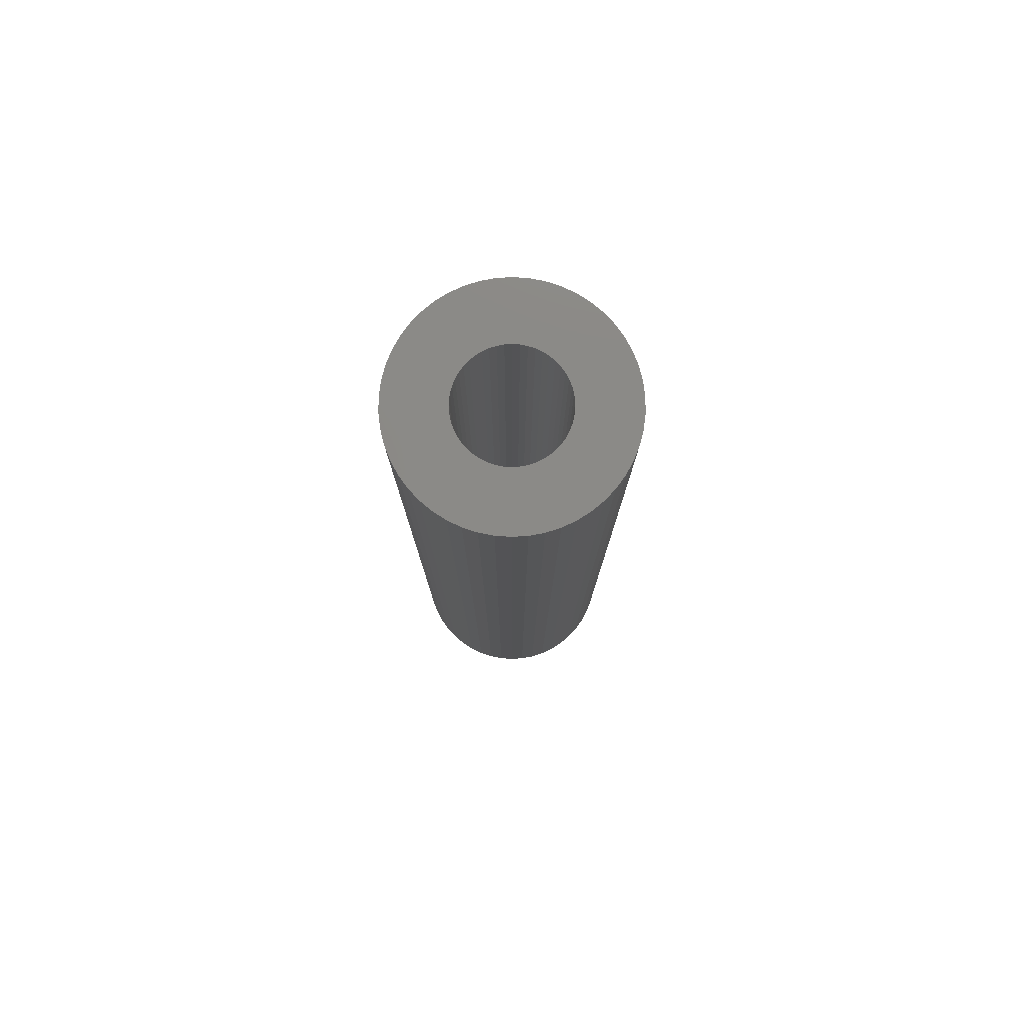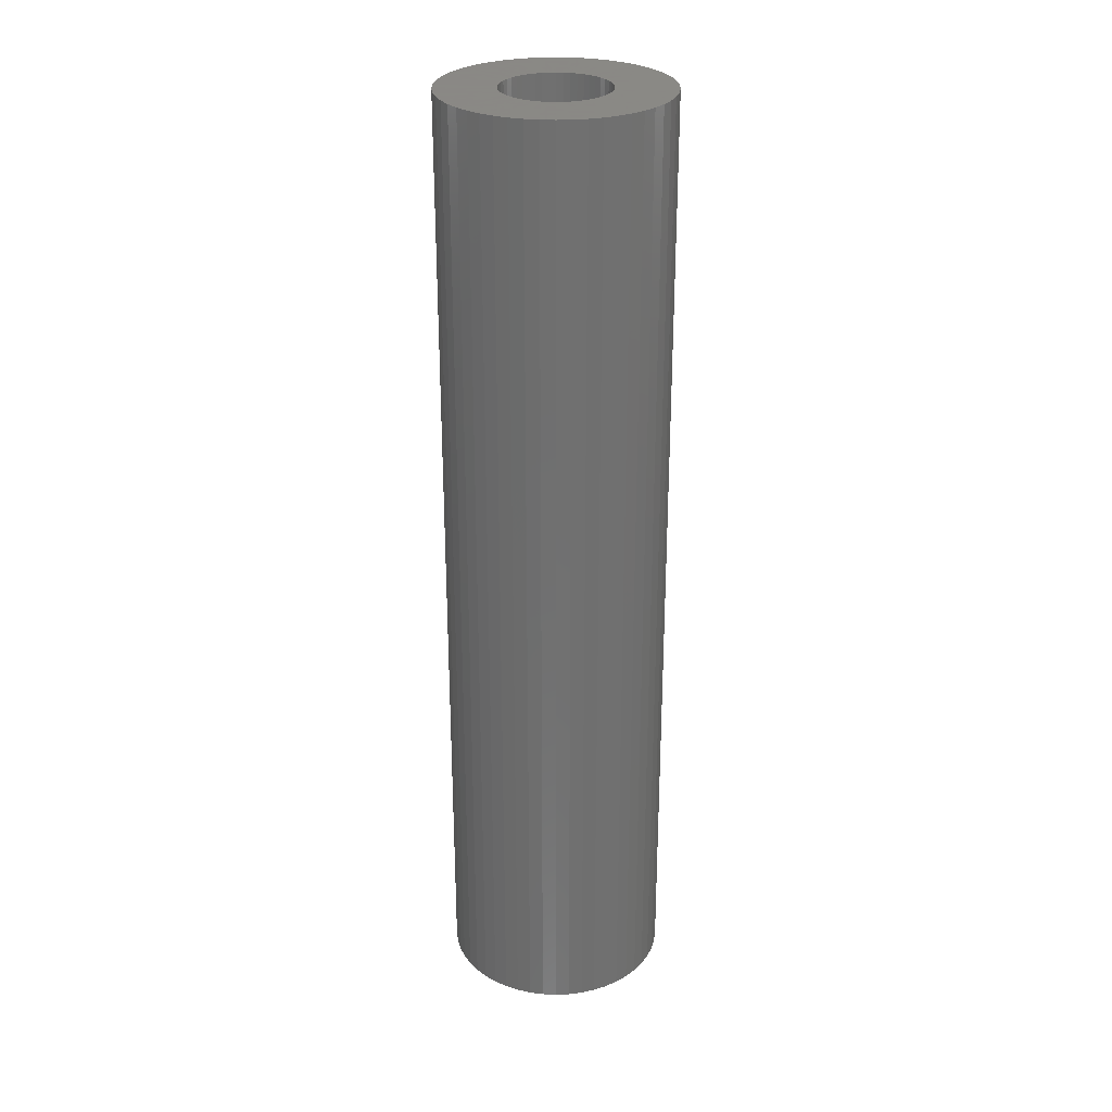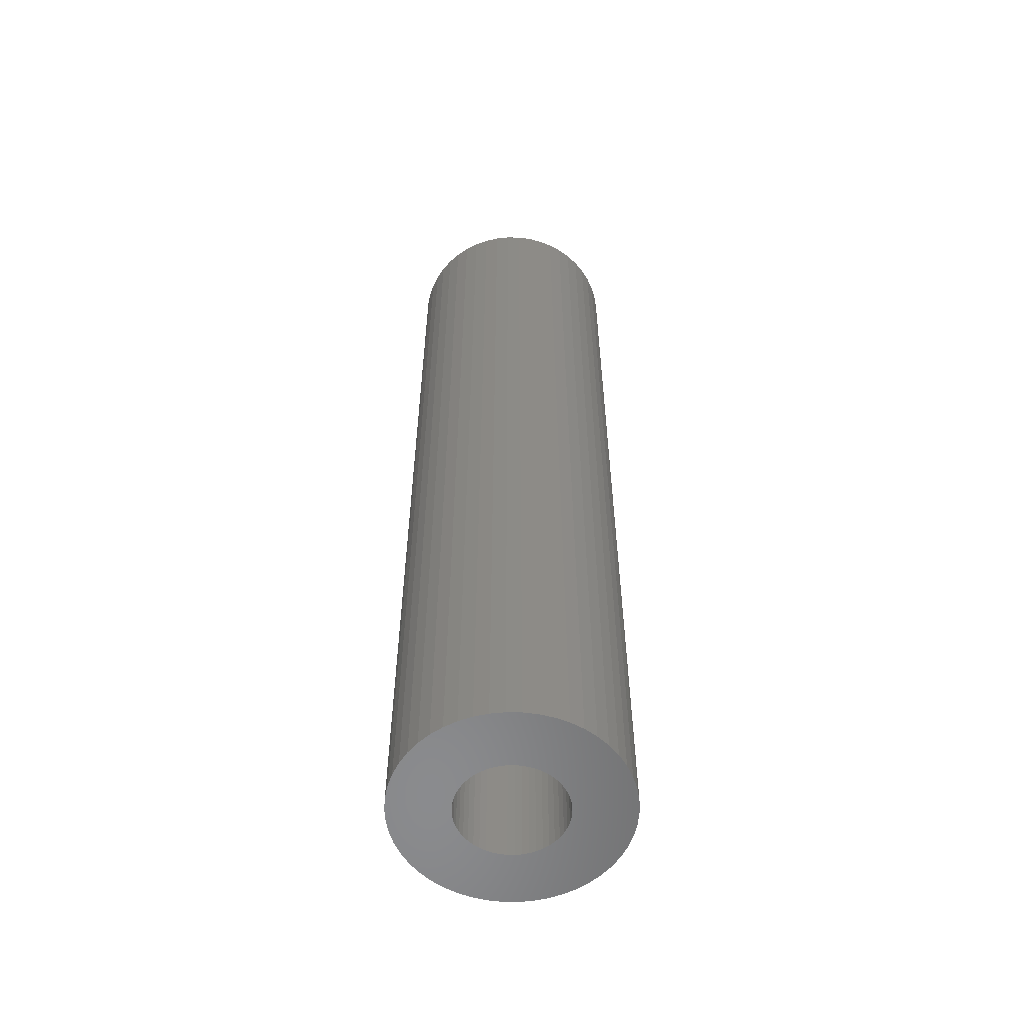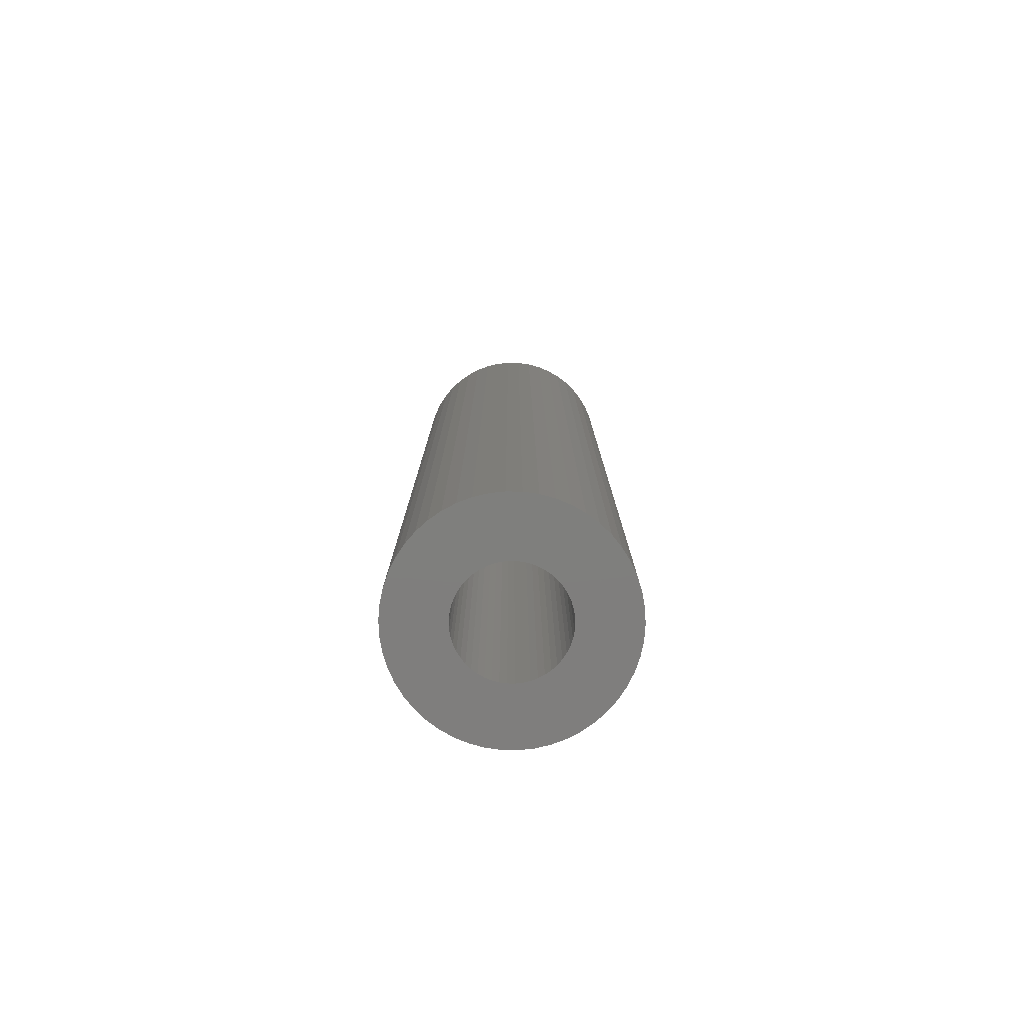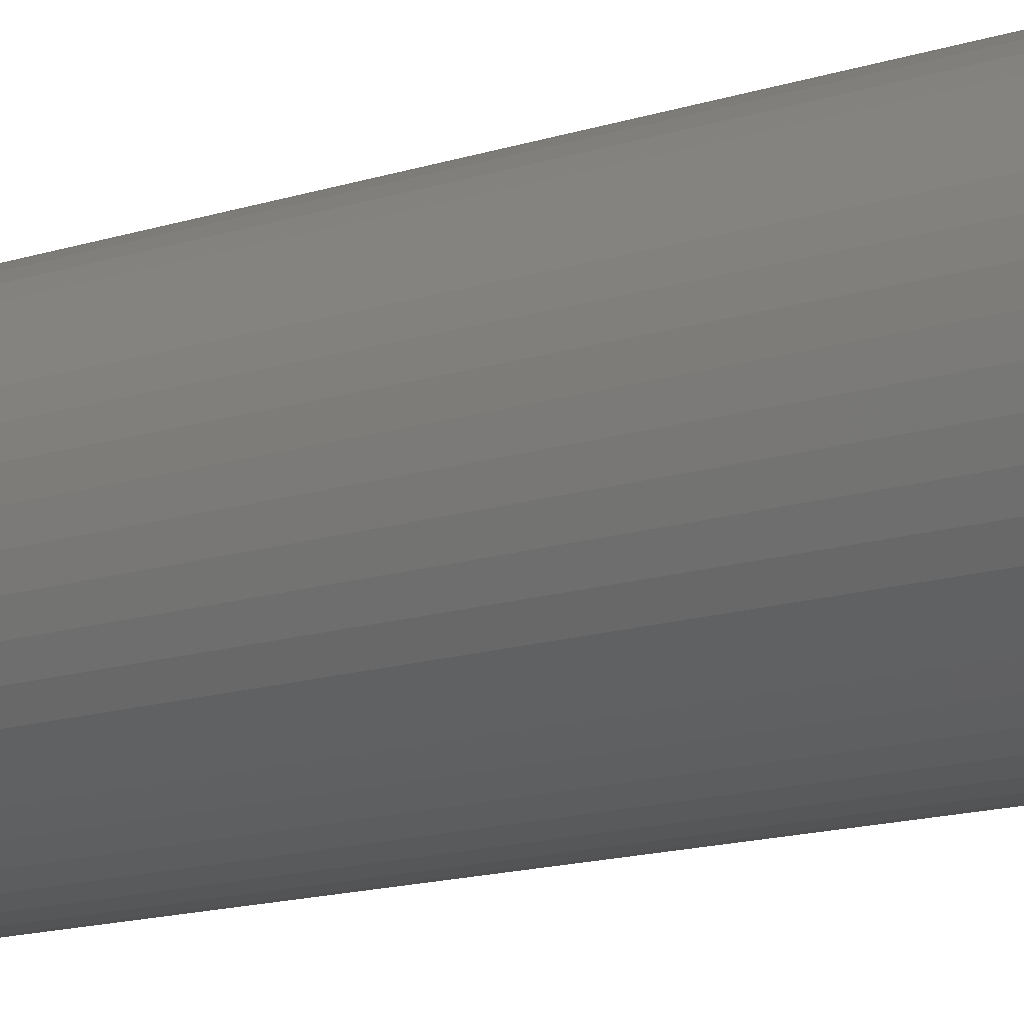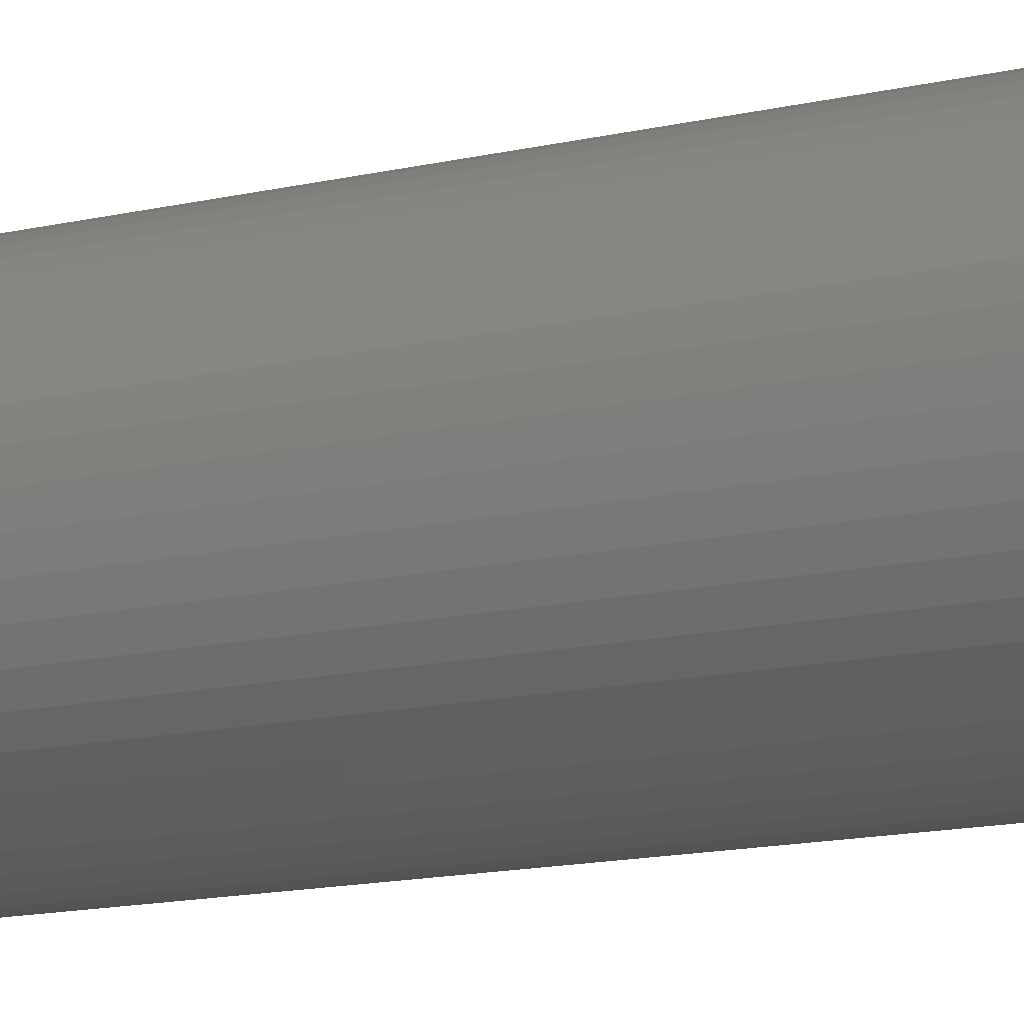
<metadata>
{"format":"stl","ext":"stl","renderer":"f3d","projection":"perspective","resolution":1024,"background":"white","views":[{"elev":79.2,"azim":-154.6,"up":"+Z"},{"elev":27.9,"azim":-68.3,"up":"+Z"},{"elev":-56.7,"azim":-15.3,"up":"+Z"},{"elev":-78.8,"azim":121.5,"up":"+Z"},{"elev":-11.9,"azim":130.8,"up":"+Y"},{"elev":-12.1,"azim":121.2,"up":"+Y"}]}
</metadata>
<code>
# stl→obj: 200 verts, 400 faces
v 9.5 0 40.5
v 9.425 1.191 -40.5
v 9.425 1.191 40.5
v 9.5 0 -40.5
v -9.5 0 -40.5
v -9.425 1.191 40.5
v -9.425 1.191 -40.5
v -9.5 0 40.5
v 0.5965 9.481 -40.5
v -0.5965 9.481 40.5
v 0.5965 9.481 40.5
v -0.5965 9.481 -40.5
v 6.925 6.503 -40.5
v 6.056 7.32 40.5
v 6.925 6.503 40.5
v 6.056 7.32 -40.5
v -6.056 7.32 -40.5
v -6.925 6.503 40.5
v -6.056 7.32 40.5
v -6.925 6.503 -40.5
v -2.936 9.035 -40.5
v -4.045 8.596 40.5
v -2.936 9.035 40.5
v -4.045 8.596 -40.5
v 8.833 3.497 40.5
v 8.325 4.577 -40.5
v 8.325 4.577 40.5
v 8.833 3.497 -40.5
v 9.202 2.363 -40.5
v 9.202 2.363 40.5
v 7.686 5.584 -40.5
v 7.686 5.584 40.5
v 4.045 8.596 -40.5
v 2.936 9.035 40.5
v 4.045 8.596 40.5
v 2.936 9.035 -40.5
v 5.09 8.021 40.5
v 5.09 8.021 -40.5
v -8.325 4.577 -40.5
v -7.686 5.584 40.5
v -7.686 5.584 -40.5
v -8.325 4.577 40.5
v -9.202 2.363 -40.5
v -8.833 3.497 40.5
v -8.833 3.497 -40.5
v -9.202 2.363 40.5
v -5.09 8.021 -40.5
v -5.09 8.021 40.5
v -1.78 9.332 40.5
v -1.78 9.332 -40.5
v 9.425 -1.191 40.5
v 9.425 -1.191 -40.5
v -2.936 -9.035 -40.5
v -1.78 -9.332 40.5
v -2.936 -9.035 40.5
v -1.78 -9.332 -40.5
v 0.5965 -9.481 -40.5
v 1.78 -9.332 40.5
v 0.5965 -9.481 40.5
v 1.78 -9.332 -40.5
v 1.78 9.332 40.5
v 1.78 9.332 -40.5
v 8.833 -3.497 40.5
v 9.202 -2.363 -40.5
v 9.202 -2.363 40.5
v 8.833 -3.497 -40.5
v -8.833 -3.497 -40.5
v -9.202 -2.363 40.5
v -9.202 -2.363 -40.5
v -8.833 -3.497 40.5
v 2.936 -9.035 -40.5
v 4.045 -8.596 40.5
v 2.936 -9.035 40.5
v 4.045 -8.596 -40.5
v 4.5 0 40.5
v 4.465 0.564 40.5
v 4.359 1.119 40.5
v 4.465 -0.564 40.5
v 4.184 1.657 40.5
v 3.943 2.168 40.5
v 4.359 -1.119 40.5
v 3.641 2.645 40.5
v 3.28 3.08 40.5
v 4.184 -1.657 40.5
v 2.868 3.467 40.5
v 8.325 -4.577 40.5
v 3.943 -2.168 40.5
v 2.411 3.799 40.5
v 1.916 4.072 40.5
v 1.391 4.28 40.5
v 0.8432 4.42 40.5
v 0.2826 4.491 40.5
v -0.2826 4.491 40.5
v -0.8432 4.42 40.5
v -1.391 4.28 40.5
v -1.916 4.072 40.5
v -2.411 3.799 40.5
v -2.868 3.467 40.5
v -3.28 3.08 40.5
v -3.641 2.645 40.5
v -3.943 2.168 40.5
v 7.686 -5.584 40.5
v 3.641 -2.645 40.5
v 6.925 -6.503 40.5
v 3.28 -3.08 40.5
v 6.056 -7.32 40.5
v 2.868 -3.467 40.5
v 5.09 -8.021 40.5
v 2.411 -3.799 40.5
v 1.916 -4.072 40.5
v 1.391 -4.28 40.5
v 0.8432 -4.42 40.5
v 0.2826 -4.491 40.5
v -0.2826 -4.491 40.5
v -0.5965 -9.481 40.5
v -0.8432 -4.42 40.5
v -1.391 -4.28 40.5
v -1.916 -4.072 40.5
v -4.045 -8.596 40.5
v -2.411 -3.799 40.5
v -5.09 -8.021 40.5
v -2.868 -3.467 40.5
v -6.056 -7.32 40.5
v -3.28 -3.08 40.5
v -6.925 -6.503 40.5
v -3.641 -2.645 40.5
v -7.686 -5.584 40.5
v -3.943 -2.168 40.5
v -8.325 -4.577 40.5
v -4.184 -1.657 40.5
v -4.359 -1.119 40.5
v -4.465 -0.564 40.5
v -9.425 -1.191 40.5
v -4.5 0 40.5
v -4.184 1.657 40.5
v -4.359 1.119 40.5
v -4.465 0.564 40.5
v 6.056 -7.32 -40.5
v 6.925 -6.503 -40.5
v 8.325 -4.577 -40.5
v 7.686 -5.584 -40.5
v -0.5965 -9.481 -40.5
v -4.045 -8.596 -40.5
v -6.925 -6.503 -40.5
v -7.686 -5.584 -40.5
v -9.425 -1.191 -40.5
v 5.09 -8.021 -40.5
v -6.056 -7.32 -40.5
v -5.09 -8.021 -40.5
v -8.325 -4.577 -40.5
v 4.5 0 -40.5
v 4.465 -0.564 -40.5
v 4.359 -1.119 -40.5
v 4.465 0.564 -40.5
v 4.184 -1.657 -40.5
v 3.943 -2.168 -40.5
v 4.359 1.119 -40.5
v 3.641 -2.645 -40.5
v 3.28 -3.08 -40.5
v 4.184 1.657 -40.5
v 2.868 -3.467 -40.5
v 3.943 2.168 -40.5
v 2.411 -3.799 -40.5
v 1.916 -4.072 -40.5
v 1.391 -4.28 -40.5
v 0.8432 -4.42 -40.5
v 0.2826 -4.491 -40.5
v -0.2826 -4.491 -40.5
v -0.8432 -4.42 -40.5
v -1.391 -4.28 -40.5
v -1.916 -4.072 -40.5
v -2.411 -3.799 -40.5
v -2.868 -3.467 -40.5
v -3.28 -3.08 -40.5
v -3.641 -2.645 -40.5
v -3.943 -2.168 -40.5
v 3.641 2.645 -40.5
v 3.28 3.08 -40.5
v 2.868 3.467 -40.5
v 2.411 3.799 -40.5
v 1.916 4.072 -40.5
v 1.391 4.28 -40.5
v 0.8432 4.42 -40.5
v 0.2826 4.491 -40.5
v -0.2826 4.491 -40.5
v -0.8432 4.42 -40.5
v -1.391 4.28 -40.5
v -1.916 4.072 -40.5
v -2.411 3.799 -40.5
v -2.868 3.467 -40.5
v -3.28 3.08 -40.5
v -3.641 2.645 -40.5
v -3.943 2.168 -40.5
v -4.184 1.657 -40.5
v -4.359 1.119 -40.5
v -4.465 0.564 -40.5
v -4.5 0 -40.5
v -4.184 -1.657 -40.5
v -4.359 -1.119 -40.5
v -4.465 -0.564 -40.5
f 1 2 3
f 2 1 4
f 5 6 7
f 6 5 8
f 9 10 11
f 10 9 12
f 13 14 15
f 14 13 16
f 17 18 19
f 18 17 20
f 21 22 23
f 22 21 24
f 25 26 27
f 26 25 28
f 3 29 30
f 29 3 2
f 27 31 32
f 31 27 26
f 33 34 35
f 34 33 36
f 16 37 14
f 37 16 38
f 39 40 41
f 40 39 42
f 41 18 20
f 18 41 40
f 43 44 45
f 44 43 46
f 47 19 48
f 19 47 17
f 12 49 10
f 49 12 50
f 51 4 1
f 4 51 52
f 53 54 55
f 54 53 56
f 57 58 59
f 58 57 60
f 30 28 25
f 28 30 29
f 32 13 15
f 13 32 31
f 36 61 34
f 61 36 62
f 62 11 61
f 11 62 9
f 38 35 37
f 35 38 33
f 45 42 39
f 42 45 44
f 50 23 49
f 23 50 21
f 63 64 65
f 64 63 66
f 65 52 51
f 52 65 64
f 67 68 69
f 68 67 70
f 71 72 73
f 72 71 74
f 60 73 58
f 73 60 71
f 75 1 3
f 76 3 30
f 1 75 51
f 77 30 25
f 78 51 75
f 79 25 27
f 51 78 65
f 80 27 32
f 81 65 78
f 82 32 15
f 65 81 63
f 83 15 14
f 84 63 81
f 85 14 37
f 63 84 86
f 87 86 84
f 3 76 75
f 30 77 76
f 25 79 77
f 88 37 35
f 27 80 79
f 32 82 80
f 15 83 82
f 89 35 34
f 14 85 83
f 37 88 85
f 35 89 88
f 90 34 61
f 34 90 89
f 61 91 90
f 11 91 61
f 11 92 91
f 11 93 92
f 10 93 11
f 10 94 93
f 49 94 10
f 94 49 95
f 23 95 49
f 95 23 96
f 22 96 23
f 96 22 97
f 48 97 22
f 97 48 98
f 19 98 48
f 98 19 99
f 18 99 19
f 99 18 100
f 40 100 18
f 100 40 101
f 42 101 40
f 86 87 102
f 103 102 87
f 102 103 104
f 105 104 103
f 104 105 106
f 107 106 105
f 106 107 108
f 109 108 107
f 108 109 72
f 110 72 109
f 72 110 73
f 111 73 110
f 73 111 58
f 112 58 111
f 112 59 58
f 113 59 112
f 114 59 113
f 114 115 59
f 116 115 114
f 54 116 117
f 116 54 115
f 55 117 118
f 119 118 120
f 121 120 122
f 117 55 54
f 123 122 124
f 125 124 126
f 127 126 128
f 118 119 55
f 129 128 130
f 70 130 131
f 68 131 132
f 133 132 134
f 101 42 135
f 120 121 119
f 44 135 42
f 122 123 121
f 135 44 136
f 124 125 123
f 46 136 44
f 126 127 125
f 136 46 137
f 128 129 127
f 6 137 46
f 130 70 129
f 137 6 134
f 131 68 70
f 8 134 6
f 132 133 68
f 134 8 133
f 7 46 43
f 46 7 6
f 24 48 22
f 48 24 47
f 138 104 106
f 104 138 139
f 102 140 86
f 140 102 141
f 142 59 115
f 59 142 57
f 143 55 119
f 55 143 53
f 144 127 145
f 127 144 125
f 146 8 5
f 8 146 133
f 74 108 72
f 108 74 147
f 86 66 63
f 66 86 140
f 56 115 54
f 115 56 142
f 148 121 123
f 121 148 149
f 144 123 125
f 123 144 148
f 150 70 67
f 70 150 129
f 151 4 52
f 152 52 64
f 4 151 2
f 153 64 66
f 154 2 151
f 155 66 140
f 2 154 29
f 156 140 141
f 157 29 154
f 158 141 139
f 29 157 28
f 159 139 138
f 160 28 157
f 161 138 147
f 28 160 26
f 162 26 160
f 52 152 151
f 64 153 152
f 66 155 153
f 163 147 74
f 140 156 155
f 141 158 156
f 139 159 158
f 164 74 71
f 138 161 159
f 147 163 161
f 74 164 163
f 165 71 60
f 71 165 164
f 60 166 165
f 57 166 60
f 57 167 166
f 57 168 167
f 142 168 57
f 142 169 168
f 56 169 142
f 169 56 170
f 53 170 56
f 170 53 171
f 143 171 53
f 171 143 172
f 149 172 143
f 172 149 173
f 148 173 149
f 173 148 174
f 144 174 148
f 174 144 175
f 145 175 144
f 175 145 176
f 150 176 145
f 26 162 31
f 177 31 162
f 31 177 13
f 178 13 177
f 13 178 16
f 179 16 178
f 16 179 38
f 180 38 179
f 38 180 33
f 181 33 180
f 33 181 36
f 182 36 181
f 36 182 62
f 183 62 182
f 183 9 62
f 184 9 183
f 185 9 184
f 185 12 9
f 186 12 185
f 50 186 187
f 186 50 12
f 21 187 188
f 24 188 189
f 47 189 190
f 187 21 50
f 17 190 191
f 20 191 192
f 41 192 193
f 188 24 21
f 39 193 194
f 45 194 195
f 43 195 196
f 7 196 197
f 176 150 198
f 189 47 24
f 67 198 150
f 190 17 47
f 198 67 199
f 191 20 17
f 69 199 67
f 192 41 20
f 199 69 200
f 193 39 41
f 146 200 69
f 194 45 39
f 200 146 197
f 195 43 45
f 5 197 146
f 196 7 43
f 197 5 7
f 69 133 146
f 133 69 68
f 147 106 108
f 106 147 138
f 104 141 102
f 141 104 139
f 149 119 121
f 119 149 143
f 145 129 150
f 129 145 127
f 136 194 135
f 194 136 195
f 162 82 177
f 82 162 80
f 182 89 90
f 89 182 181
f 188 95 96
f 95 188 187
f 135 193 101
f 193 135 194
f 153 78 152
f 78 153 81
f 179 83 85
f 83 179 178
f 180 85 88
f 85 180 179
f 100 191 99
f 191 100 192
f 189 96 97
f 96 189 188
f 187 94 95
f 94 187 186
f 151 76 154
f 76 151 75
f 155 81 153
f 81 155 84
f 173 124 122
f 124 173 174
f 128 198 130
f 198 128 176
f 166 113 112
f 113 166 167
f 161 109 107
f 109 161 163
f 177 83 178
f 83 177 82
f 185 92 93
f 92 185 184
f 183 90 91
f 90 183 182
f 181 88 89
f 88 181 180
f 134 196 137
f 196 134 197
f 101 192 100
f 192 101 193
f 186 93 94
f 93 186 185
f 190 97 98
f 97 190 189
f 191 98 99
f 98 191 190
f 152 75 151
f 75 152 78
f 158 87 156
f 87 158 103
f 126 176 128
f 176 126 175
f 165 112 111
f 112 165 166
f 160 80 162
f 80 160 79
f 157 79 160
f 79 157 77
f 154 77 157
f 77 154 76
f 184 91 92
f 91 184 183
f 137 195 136
f 195 137 196
f 156 84 155
f 84 156 87
f 170 118 117
f 118 170 171
f 169 117 116
f 117 169 170
f 168 116 114
f 116 168 169
f 132 197 134
f 197 132 200
f 130 199 131
f 199 130 198
f 124 175 126
f 175 124 174
f 163 110 109
f 110 163 164
f 159 103 158
f 103 159 105
f 167 114 113
f 114 167 168
f 171 120 118
f 120 171 172
f 131 200 132
f 200 131 199
f 164 111 110
f 111 164 165
f 159 107 105
f 107 159 161
f 172 122 120
f 122 172 173

</code>
